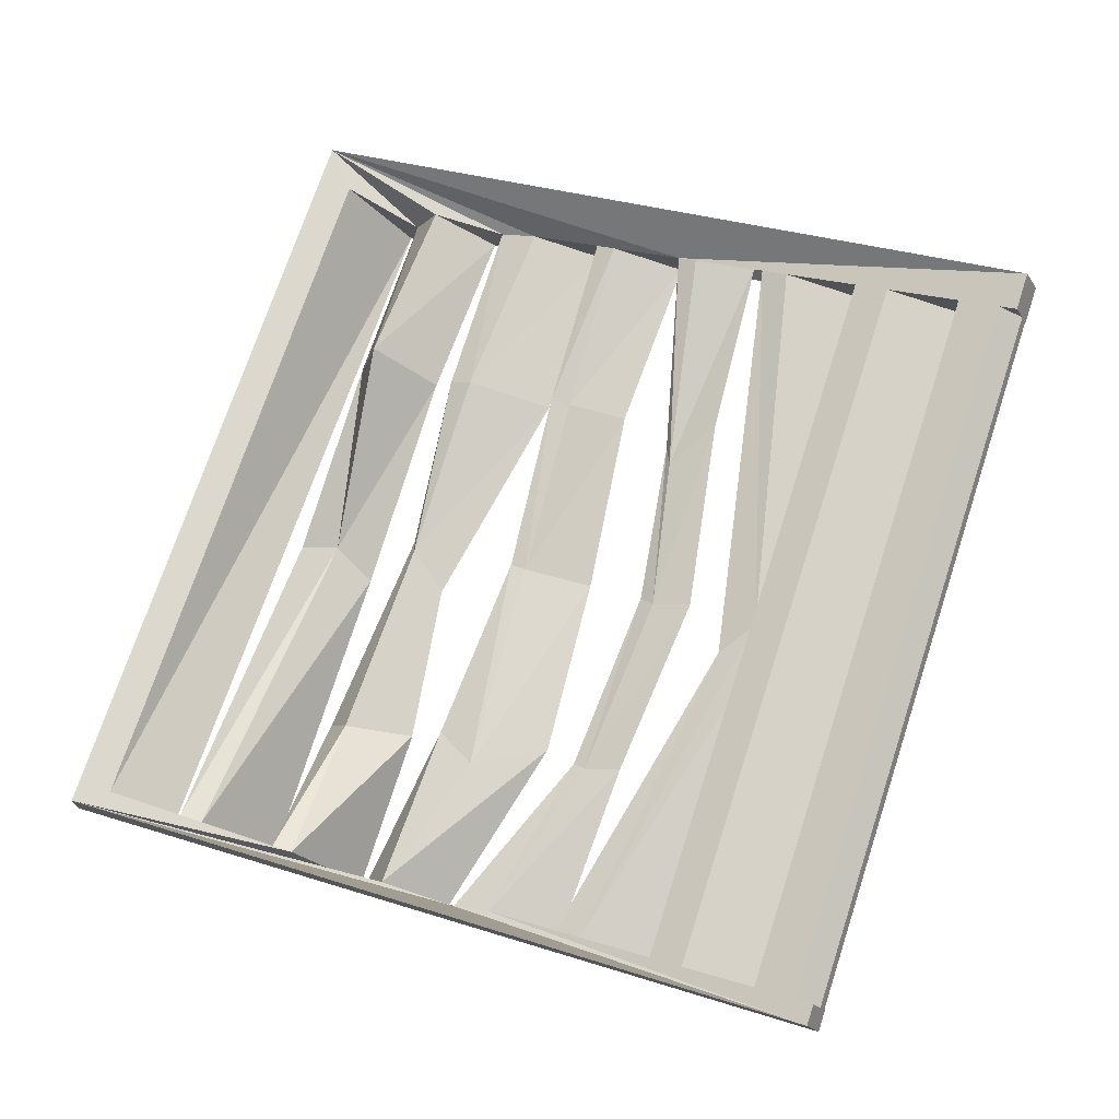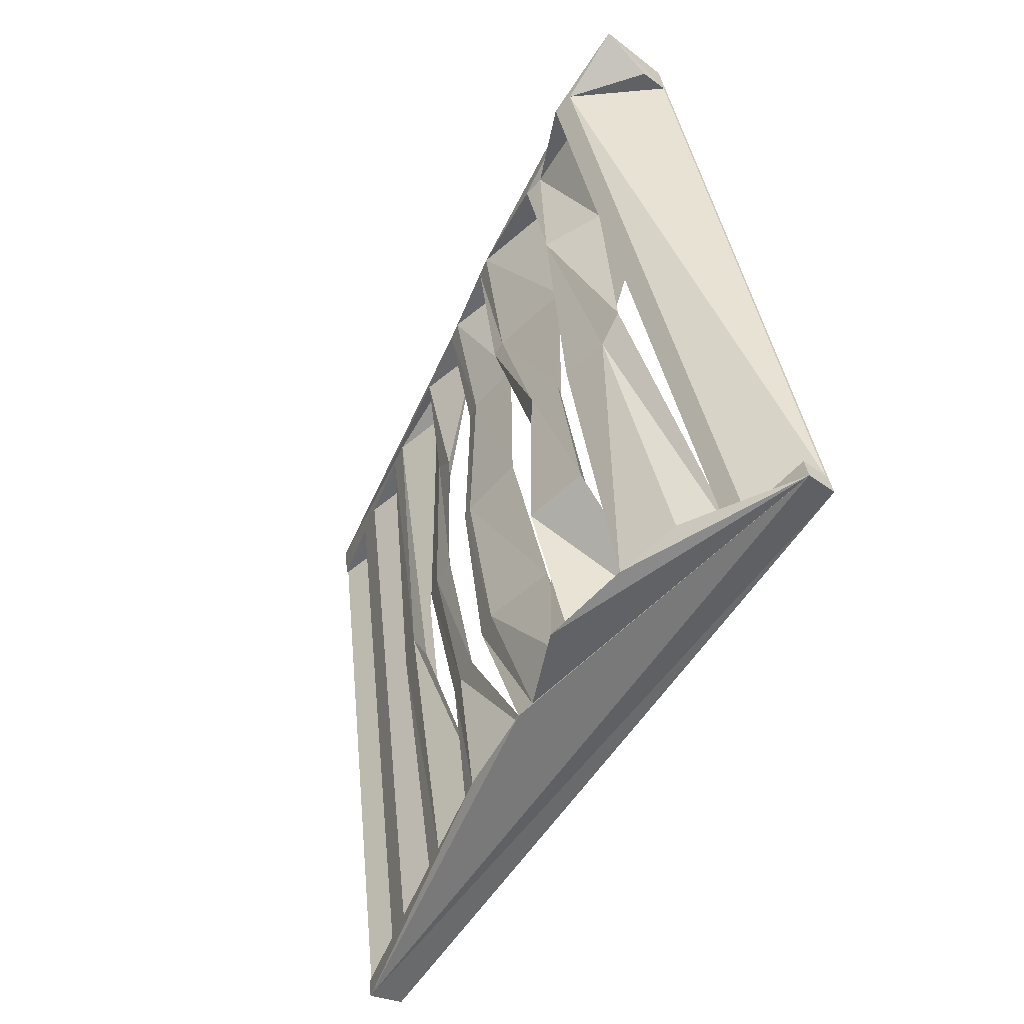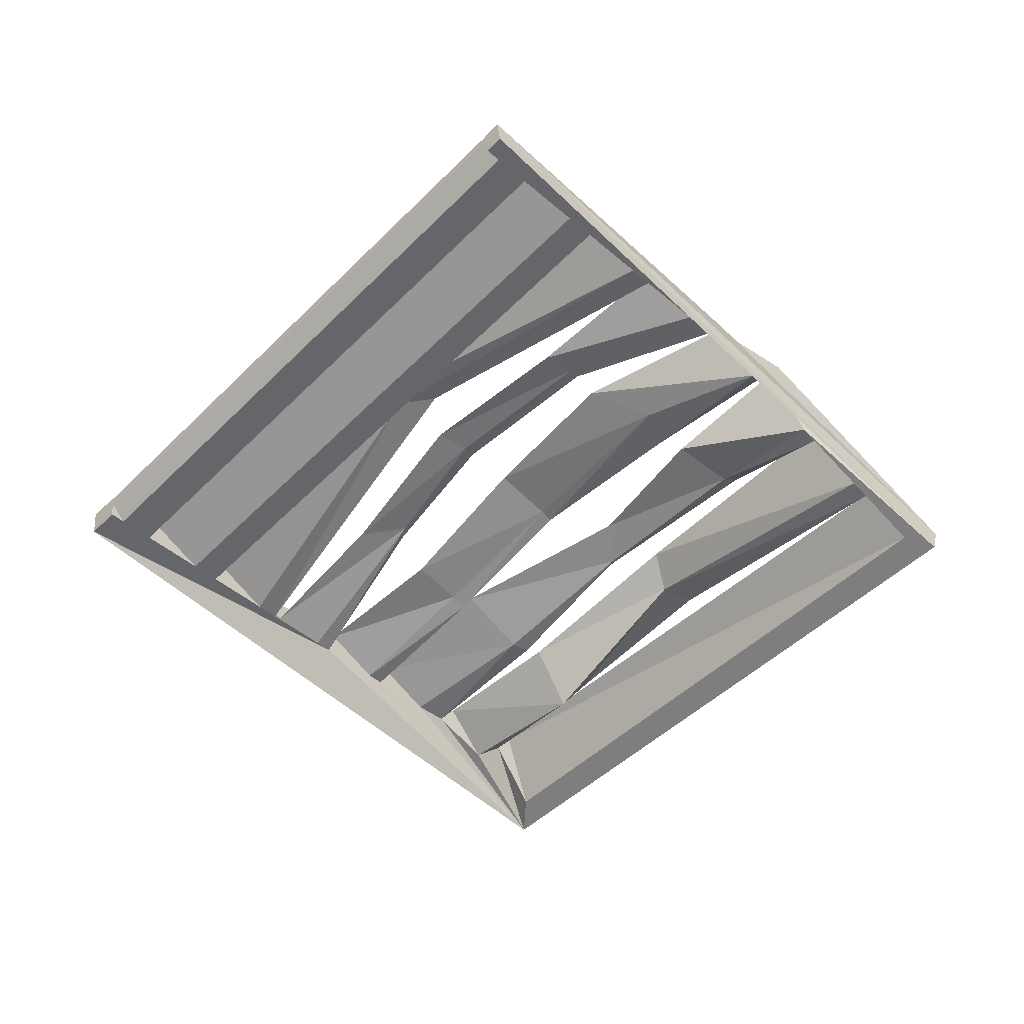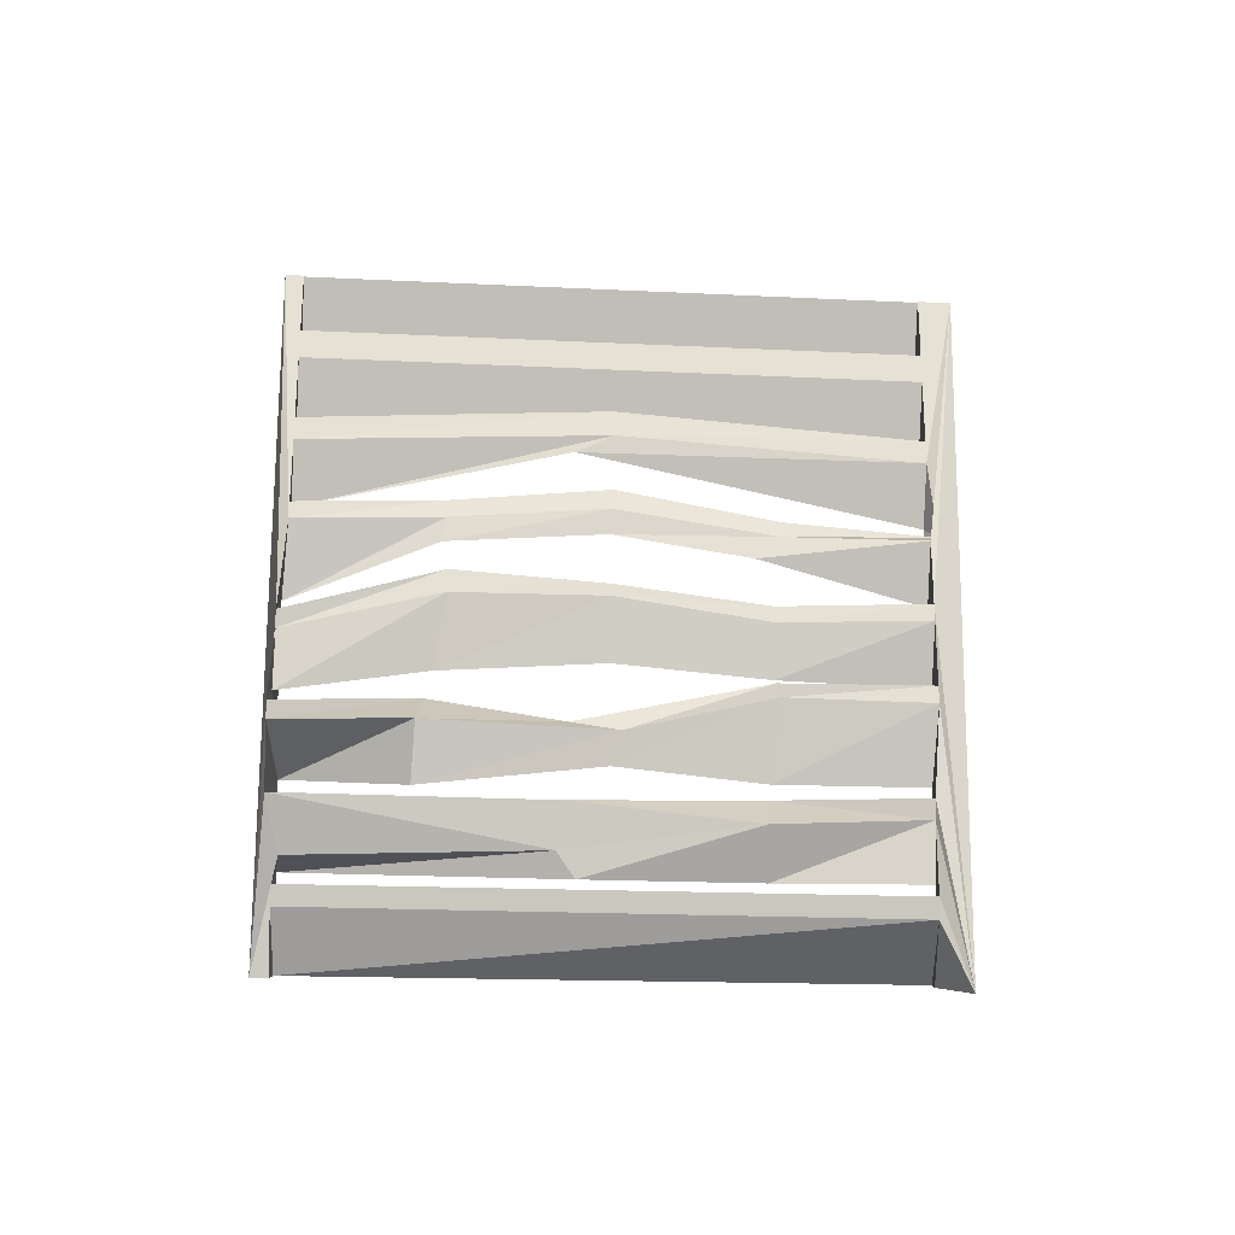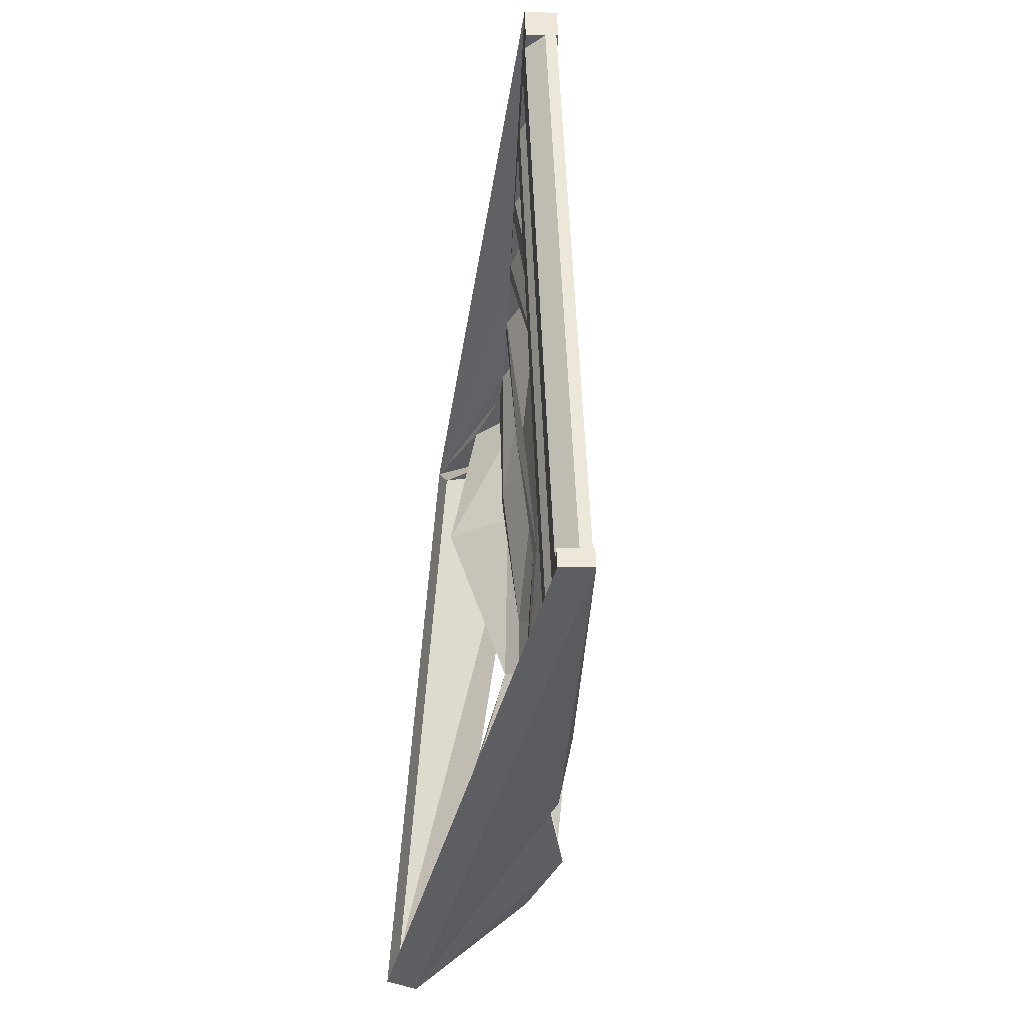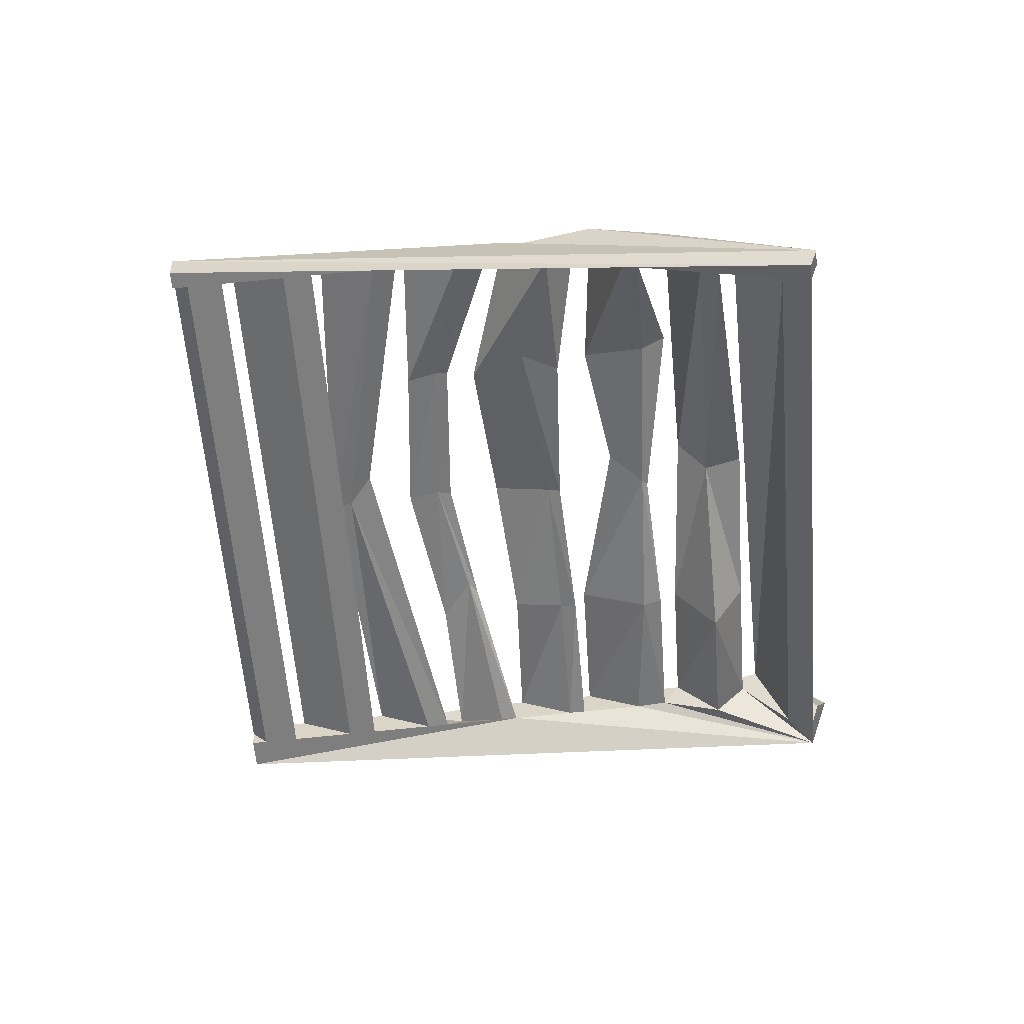
<metadata>
{"format":"obj","ext":"obj","renderer":"f3d","projection":"perspective","resolution":1024,"background":"white","views":[{"elev":-22.5,"azim":18.4,"up":"+Z"},{"elev":-32.5,"azim":-116.9,"up":"+Z"},{"elev":-50.9,"azim":155.8,"up":"+Y"},{"elev":69.3,"azim":-69.5,"up":"+Y"},{"elev":-59.5,"azim":83.4,"up":"+Z"},{"elev":-54.6,"azim":-155.5,"up":"+Y"}]}
</metadata>
<code>
o Vent_Grate.003
v 0.7455 0.1414 -7.955
v 0.1283 0.05823 -7.734
v 0.7479 0.1709 -7.953
v 0.1199 0.08654 -7.732
v 0.9667 0.0929 -7.349
v 0.3431 0.07116 -7.124
v 0.9692 0.1224 -7.348
v 0.3215 0.1386 -7.119
v 0.6973 0.1733 -7.916
v 0.6698 0.175 -7.906
v 0.6092 0.179 -7.883
v 0.5875 0.1804 -7.875
v 0.5269 0.1844 -7.853
v 0.5109 0.1854 -7.847
v 0.4248 0.1847 -7.822
v 0.4094 0.1797 -7.817
v 0.3379 0.1998 -7.792
v 0.3226 0.1947 -7.787
v 0.2643 0.1757 -7.766
v 0.2213 0.1475 -7.738
v 0.2017 0.1117 -7.742
v 0.1835 0.1058 -7.736
v 0.324 0.09883 -7.152
v 0.1258 0.0869 -7.715
v 0.754 0.1696 -7.937
v 0.3867 0.1628 -7.176
v 0.3685 0.1568 -7.169
v 0.5779 0.1496 -7.237
v 0.5619 0.1506 -7.231
v 0.4757 0.1485 -7.207
v 0.4582 0.1427 -7.2
v 0.9015 0.1285 -7.357
v 0.9582 0.1248 -7.378
v 0.8741 0.1303 -7.347
v 0.8135 0.1342 -7.324
v 0.7917 0.1356 -7.316
v 0.7267 0.1267 -7.282
v 0.7151 0.1406 -7.288
v 0.6545 0.1446 -7.265
v 0.6385 0.1456 -7.259
v 0.16 0.067 -7.726
v 0.3582 0.07894 -7.164
v 0.434 0.1038 -7.191
v 0.4032 0.1371 -7.181
v 0.5999 0.1185 -7.248
v 0.5838 0.1195 -7.242
v 0.5232 0.1235 -7.219
v 0.4922 0.1228 -7.212
v 0.9411 0.09626 -7.374
v 0.9075 0.09845 -7.362
v 0.8469 0.1024 -7.339
v 0.8194 0.1042 -7.329
v 0.7588 0.1081 -7.306
v 0.7371 0.1095 -7.298
v 0.6765 0.1135 -7.276
v 0.6605 0.1145 -7.27
v 0.7515 0.1401 -7.938
v 0.7369 0.141 -7.933
v 0.7032 0.1432 -7.92
v 0.6426 0.1472 -7.898
v 0.6152 0.1489 -7.888
v 0.5546 0.1529 -7.865
v 0.5329 0.1543 -7.857
v 0.4723 0.1583 -7.835
v 0.4413 0.1591 -7.828
v 0.383 0.14 -7.807
v 0.3545 0.1741 -7.798
v 0.3094 0.1159 -7.78
v 0.294 0.1109 -7.775
v 0.2358 0.09181 -7.754
v 0.2182 0.08606 -7.747
v 0.9558 0.09531 -7.379
v 0.9572 0.113 -7.379
v 0.9581 0.1231 -7.378
v 0.753 0.1577 -7.937
v 0.7539 0.1678 -7.937
v 0.1334 0.06128 -7.717
v 0.3316 0.07321 -7.154
v 0.3286 0.1482 -7.49
v 0.3082 0.1617 -7.507
v 0.2912 0.1549 -7.482
v 0.3504 0.175 -7.515
v 0.3944 0.1703 -7.338
v 0.4239 0.1399 -7.346
v 0.3849 0.0843 -7.33
v 0.3524 0.1366 -7.321
v 0.4231 0.1645 -7.538
v 0.4317 0.1673 -7.49
v 0.4006 0.1535 -7.5
v 0.3988 0.1587 -7.489
v 0.5253 0.1585 -7.376
v 0.5149 0.1557 -7.367
v 0.46 0.1302 -7.353
v 0.4408 0.1324 -7.35
v 0.5591 0.172 -7.547
v 0.4911 0.1567 -7.524
v 0.5034 0.1587 -7.53
v 0.5475 0.1728 -7.544
v 0.6513 0.1628 -7.58
v 0.6186 0.1613 -7.576
v 0.6308 0.1668 -7.575
v 0.6069 0.165 -7.567
v 0.731 0.152 -7.611
v 0.711 0.1518 -7.609
v 0.7073 0.1547 -7.6
v 0.6777 0.1548 -7.629
v 0.5991 0.1484 -7.402
v 0.5839 0.1498 -7.396
v 0.535 0.1362 -7.38
v 0.5507 0.1404 -7.385
v 0.6813 0.1472 -7.424
v 0.6662 0.1502 -7.419
v 0.6388 0.1512 -7.45
v 0.6354 0.154 -7.434
v 0.5539 0.1689 -7.715
v 0.5441 0.1706 -7.709
v 0.5859 0.1674 -7.719
v 0.5685 0.1703 -7.714
v 0.3365 0.1602 -7.656
v 0.3138 0.1823 -7.646
v 0.3971 0.1667 -7.67
v 0.3675 0.2021 -7.662
v 0.4283 0.1545 -7.673
v 0.4566 0.153 -7.705
v 0.5195 0.1732 -7.693
v 0.4975 0.175 -7.686
f 2 3 1
f 26 22 27
f 32 9 34
f 92 28 91
f 19 80 82
f 125 16 126
f 117 14 118
f 103 12 105
f 8 5 7
f 85 44 86
f 123 66 124
f 75 3 76
f 78 77 2
f 21 71 20
f 26 44 42
f 80 71 81
f 26 41 21
f 19 69 18
f 30 48 43
f 122 69 120
f 30 85 84
f 17 67 16
f 28 46 47
f 126 67 123
f 28 93 91
f 15 65 14
f 39 56 45
f 118 65 116
f 39 110 107
f 13 63 12
f 37 54 55
f 105 63 106
f 37 113 111
f 11 61 10
f 35 52 53
f 34 61 52
f 35 104 103
f 9 59 76
f 50 51 32
f 59 74 76
f 32 60 9
f 77 22 24
f 23 27 78
f 27 77 78
f 75 58 57
f 49 73 72
f 58 73 49
f 82 70 19
f 83 81 86
f 93 48 94
f 82 83 84
f 84 31 30
f 31 86 44
f 84 79 82
f 79 86 81
f 113 56 114
f 87 119 121
f 92 90 94
f 122 87 121
f 29 94 48
f 89 94 90
f 91 89 87
f 88 91 87
f 95 124 125
f 108 96 109
f 106 62 104
f 107 98 108
f 115 102 116
f 99 115 117
f 112 102 114
f 111 101 112
f 109 97 110
f 103 62 11
f 36 106 54
f 35 105 36
f 6 43 48
f 39 108 40
f 40 109 46
f 107 97 95
f 37 112 38
f 38 114 56
f 100 114 102
f 111 100 99
f 117 64 13
f 119 90 120
f 101 116 102
f 99 118 101
f 1 64 65
f 18 121 17
f 121 68 17
f 88 120 90
f 125 66 15
f 98 123 96
f 96 124 97
f 95 126 98
f 2 4 3
f 26 21 22
f 25 3 9
f 3 4 15
f 9 3 10
f 4 24 22
f 21 20 4
f 20 19 4
f 4 22 21
f 10 3 11
f 7 33 32
f 18 17 4
f 17 16 4
f 4 19 18
f 8 7 39
f 7 32 34
f 27 23 8
f 30 31 8
f 31 26 8
f 26 27 8
f 15 14 3
f 14 13 3
f 4 16 15
f 40 28 8
f 28 29 8
f 29 30 8
f 12 11 3
f 12 3 13
f 37 38 7
f 38 39 7
f 39 40 8
f 34 35 7
f 35 36 7
f 7 36 37
f 9 10 34
f 92 29 28
f 19 20 80
f 125 15 16
f 117 13 14
f 103 11 12
f 8 6 5
f 85 43 44
f 123 67 66
f 74 33 7
f 7 5 73
f 5 72 73
f 74 7 73
f 75 57 1
f 74 73 75
f 3 25 76
f 76 74 75
f 75 1 3
f 24 4 77
f 4 2 77
f 6 8 78
f 8 23 78
f 6 78 2
f 21 41 71
f 26 31 44
f 80 20 71
f 26 42 41
f 19 70 69
f 30 29 48
f 122 18 69
f 30 43 85
f 17 68 67
f 28 40 46
f 126 16 67
f 28 47 93
f 15 66 65
f 39 38 56
f 118 14 65
f 39 45 110
f 13 64 63
f 37 36 54
f 105 12 63
f 37 55 113
f 11 62 61
f 35 34 52
f 34 10 61
f 35 53 104
f 76 25 9
f 9 60 59
f 33 74 32
f 74 50 32
f 59 50 74
f 32 51 60
f 27 22 77
f 58 75 73
f 82 79 70
f 83 80 81
f 93 47 48
f 82 80 83
f 84 83 31
f 31 83 86
f 84 85 79
f 79 85 86
f 113 55 56
f 87 89 119
f 92 88 90
f 122 88 87
f 29 92 94
f 89 93 94
f 91 93 89
f 88 92 91
f 95 97 124
f 108 98 96
f 106 63 62
f 107 95 98
f 115 100 102
f 99 100 115
f 112 101 102
f 111 99 101
f 109 96 97
f 103 104 62
f 36 105 106
f 35 103 105
f 45 56 6
f 56 55 5
f 6 56 5
f 54 106 104
f 55 54 5
f 54 104 53
f 52 61 60
f 54 53 5
f 52 60 51
f 53 52 5
f 51 50 5
f 50 49 5
f 51 5 52
f 49 72 5
f 6 2 42
f 2 41 42
f 42 44 6
f 44 43 6
f 109 110 45
f 48 47 6
f 47 46 6
f 46 109 45
f 46 45 6
f 39 107 108
f 40 108 109
f 107 110 97
f 37 111 112
f 38 112 114
f 100 113 114
f 111 113 100
f 117 115 64
f 119 89 90
f 101 118 116
f 99 117 118
f 41 2 71
f 2 1 65
f 71 2 70
f 1 57 58
f 58 49 50
f 59 60 1
f 60 61 1
f 58 50 59
f 70 2 69
f 79 81 71
f 70 79 71
f 1 58 59
f 61 62 1
f 62 63 1
f 69 2 68
f 119 120 69
f 68 2 67
f 64 115 116
f 1 63 64
f 68 119 69
f 65 66 2
f 66 67 2
f 64 116 65
f 18 122 121
f 121 119 68
f 88 122 120
f 125 124 66
f 98 126 123
f 96 123 124
f 95 125 126

</code>
